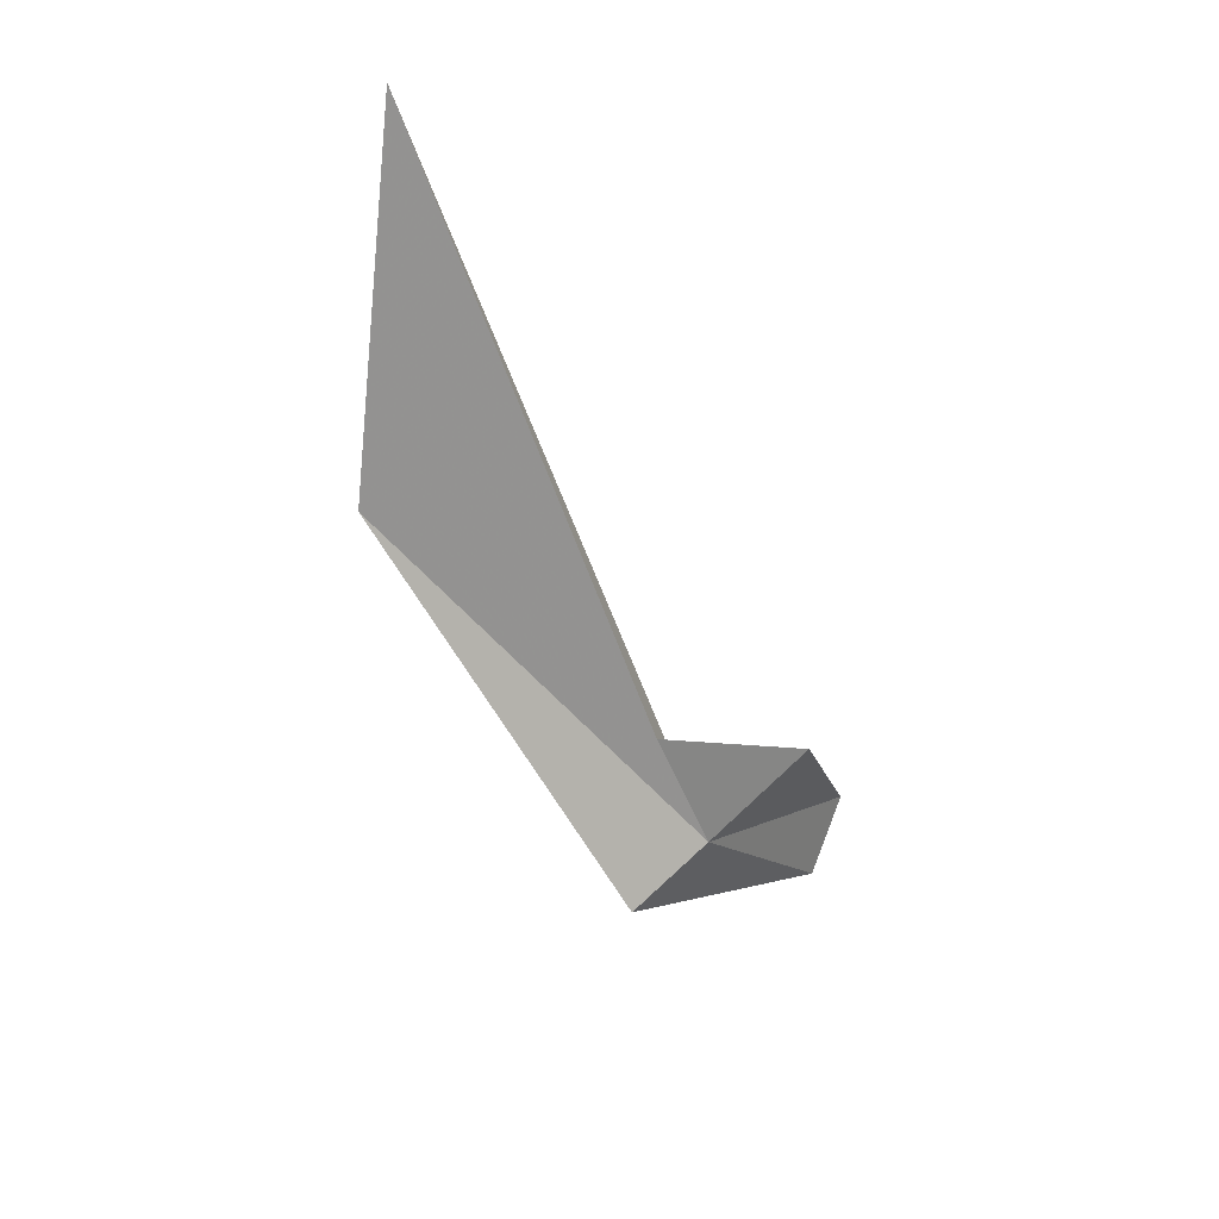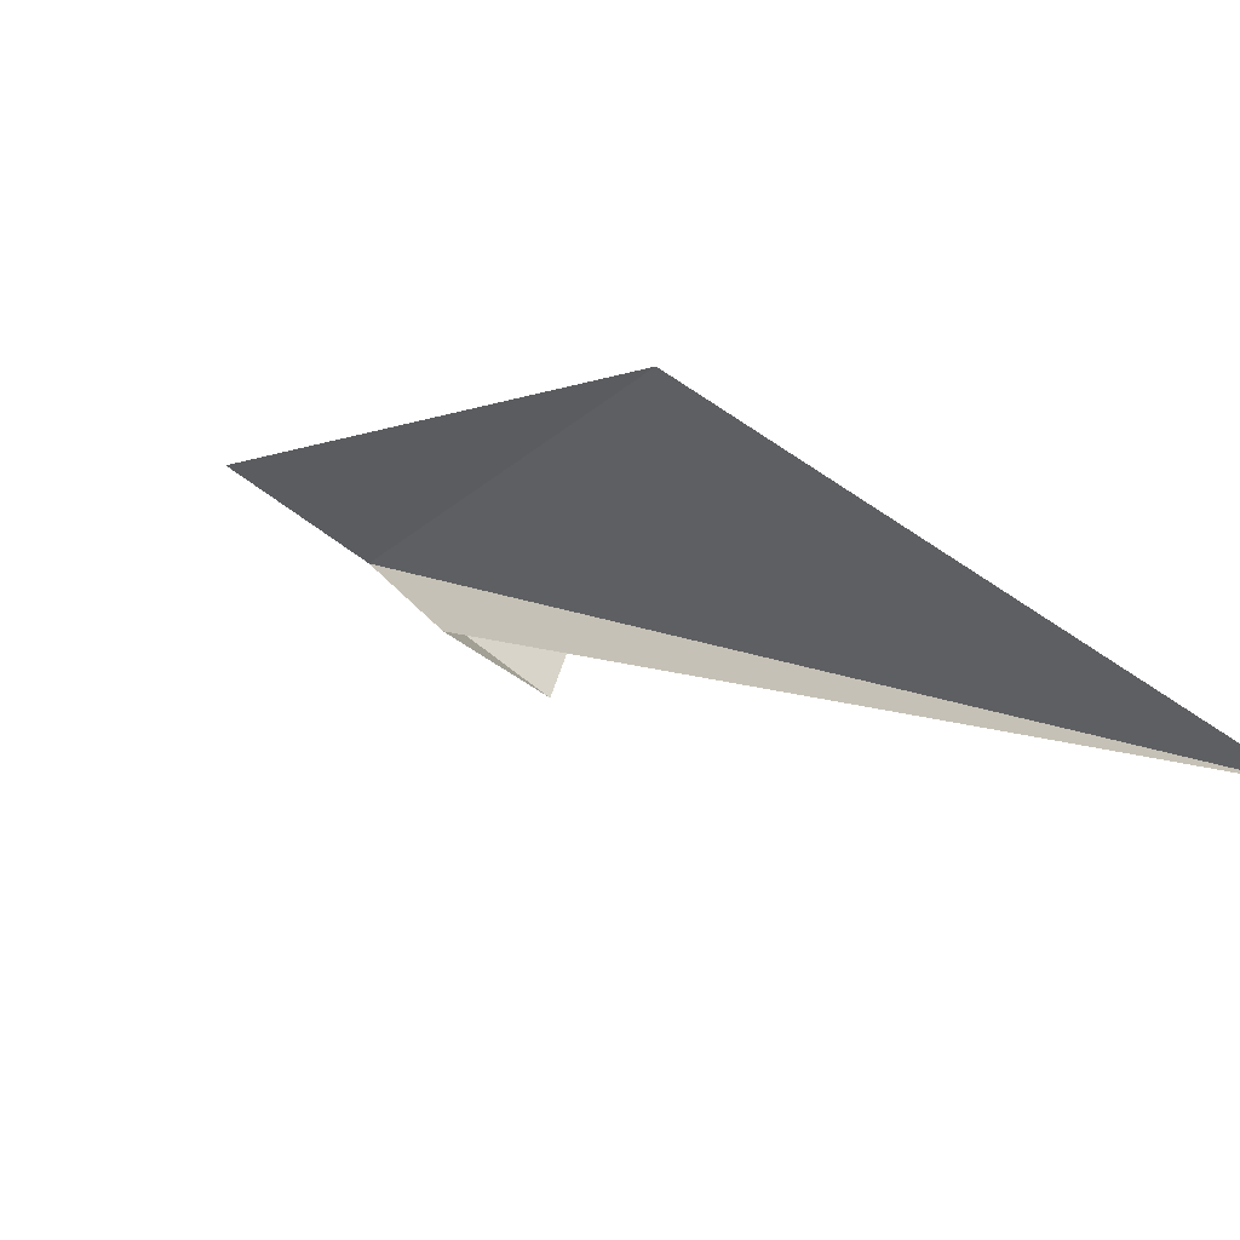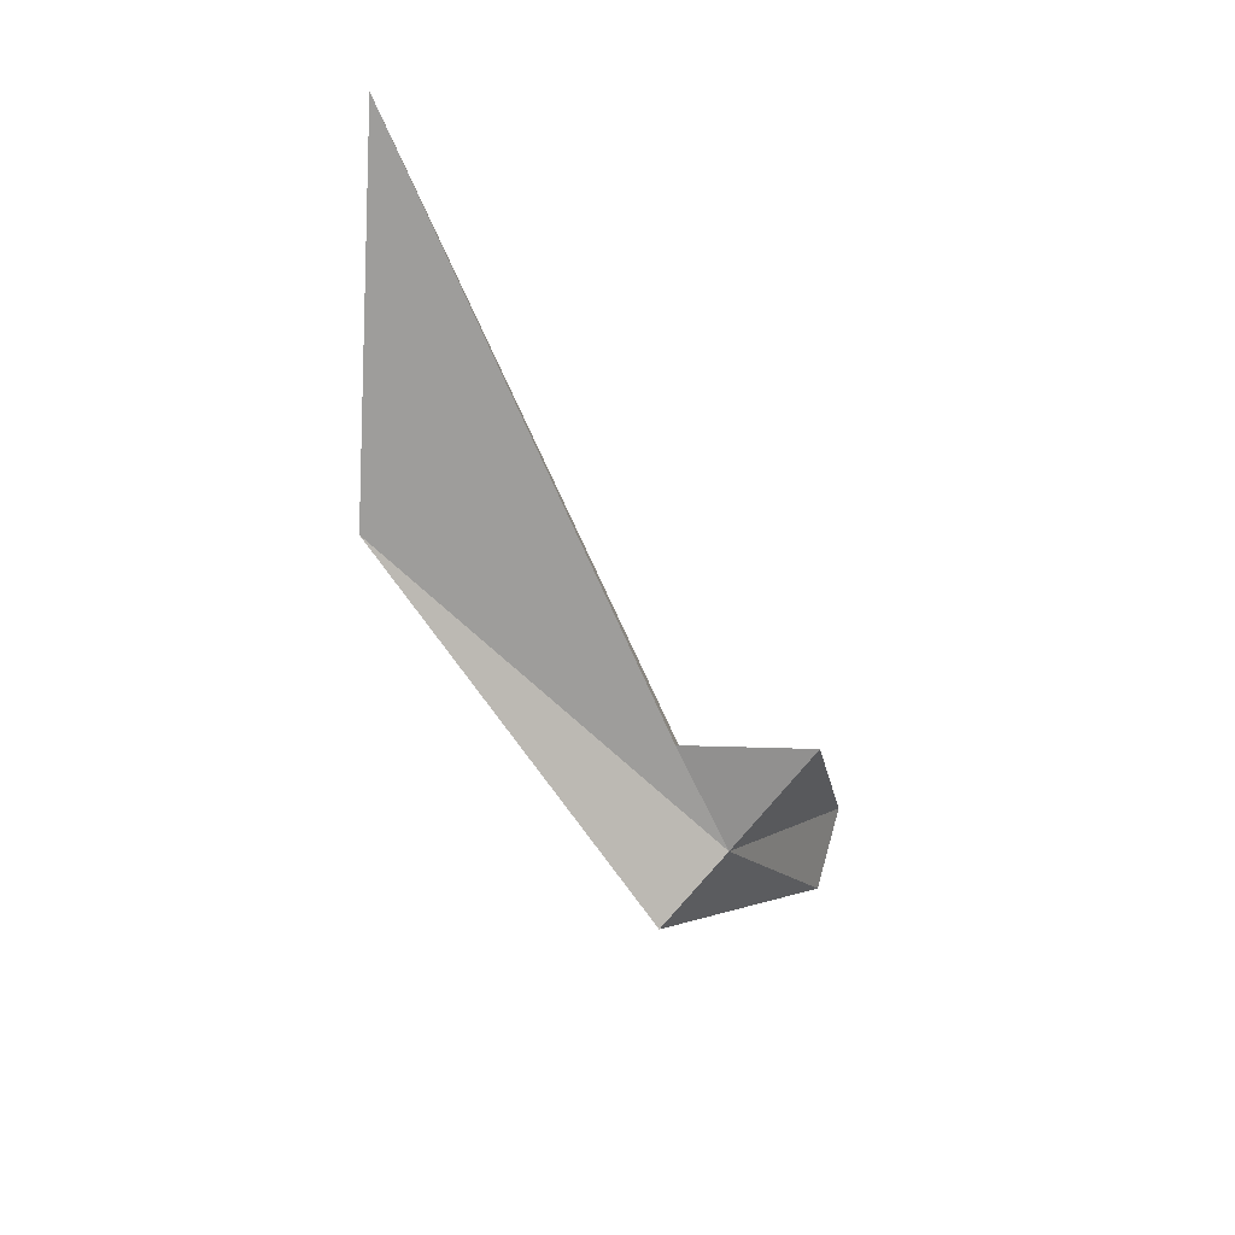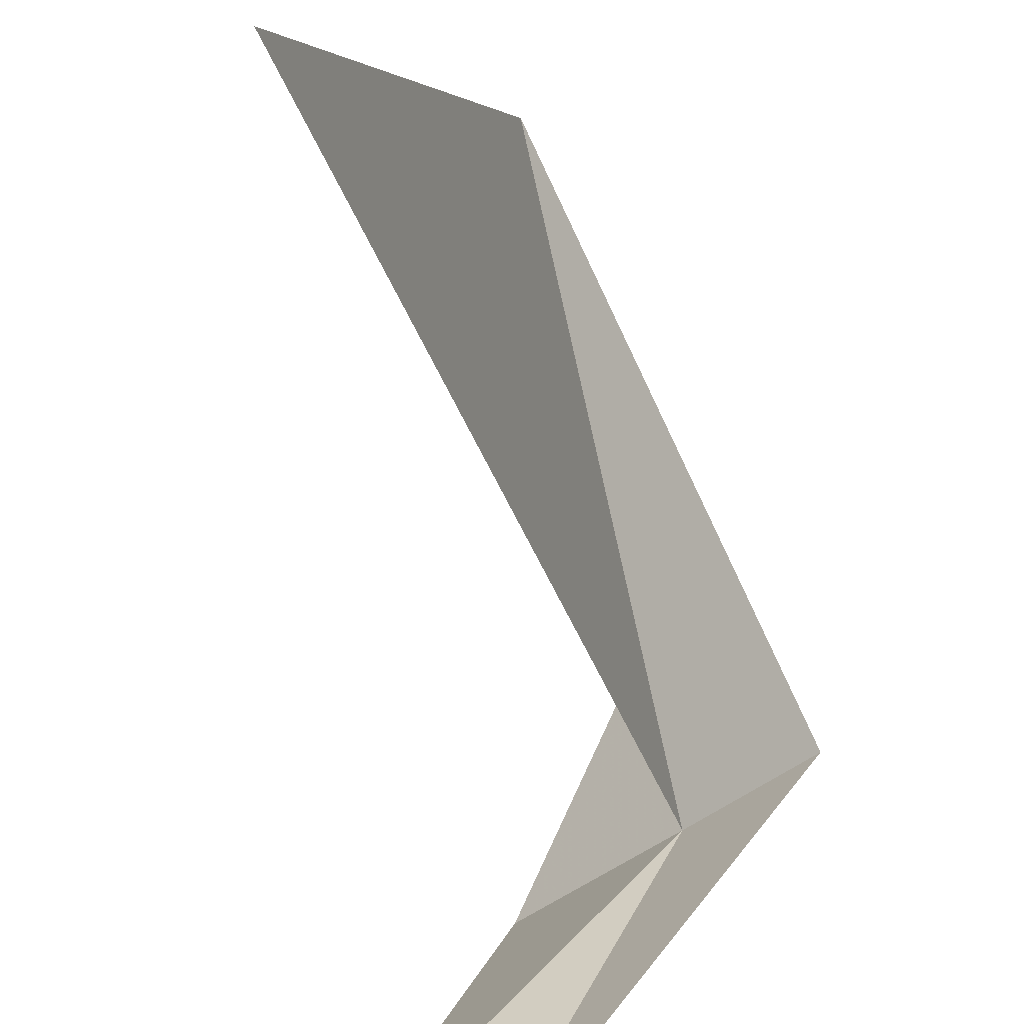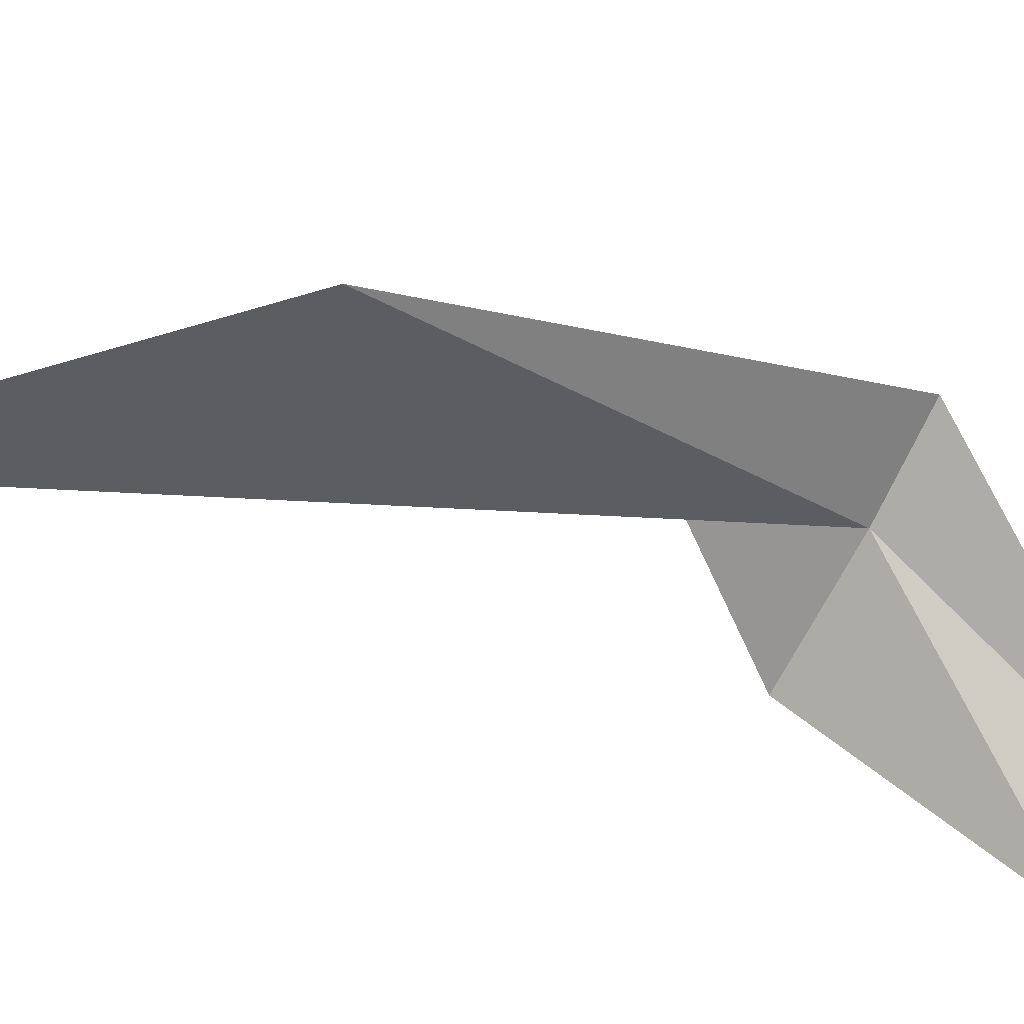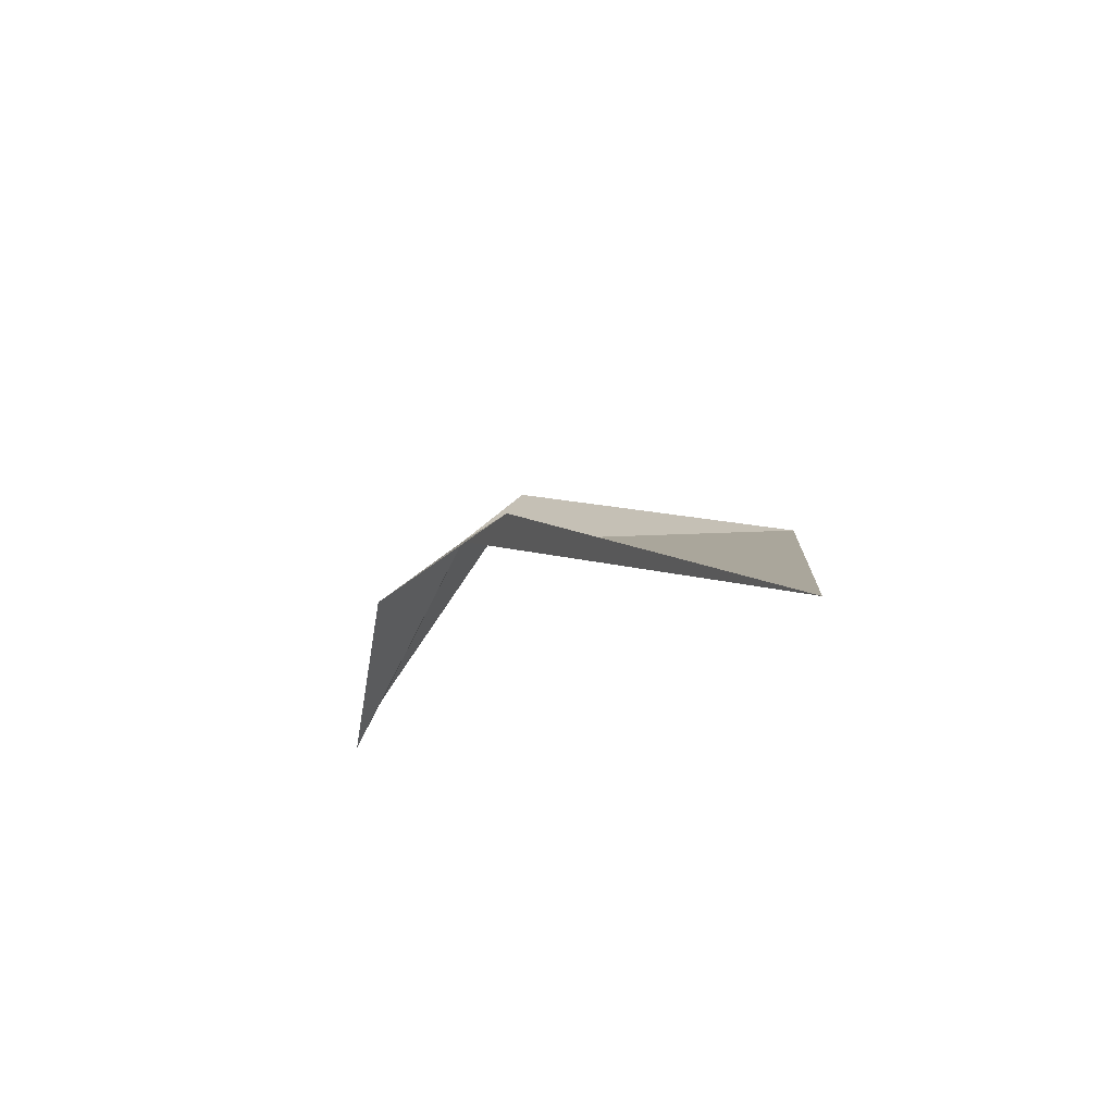
<metadata>
{"format":"obj","ext":"obj","renderer":"f3d","projection":"perspective","resolution":1024,"background":"white","views":[{"elev":46.5,"azim":-78.7,"up":"+Z"},{"elev":38.5,"azim":-19.1,"up":"+Y"},{"elev":42.9,"azim":-85.5,"up":"+Z"},{"elev":20.4,"azim":173.6,"up":"+Y"},{"elev":62.5,"azim":96.4,"up":"+Y"},{"elev":74.8,"azim":94.2,"up":"+Z"}]}
</metadata>
<code>
v -19.4 -11.46 72.16
v -25.95 -5.772 68.86
v -14.26 19.82 102.4
v -0.0336 18.79 134.6
v -5.877 -20.31 51.98
v 0.4724 -22.01 56.83
v -11.08 -19.04 77.1
v -19.08 -6.495 84.88
f 1 2 3
f 1 3 4
f 1 5 2
f 1 6 5
f 1 7 6
f 1 8 7
f 1 4 8

</code>
